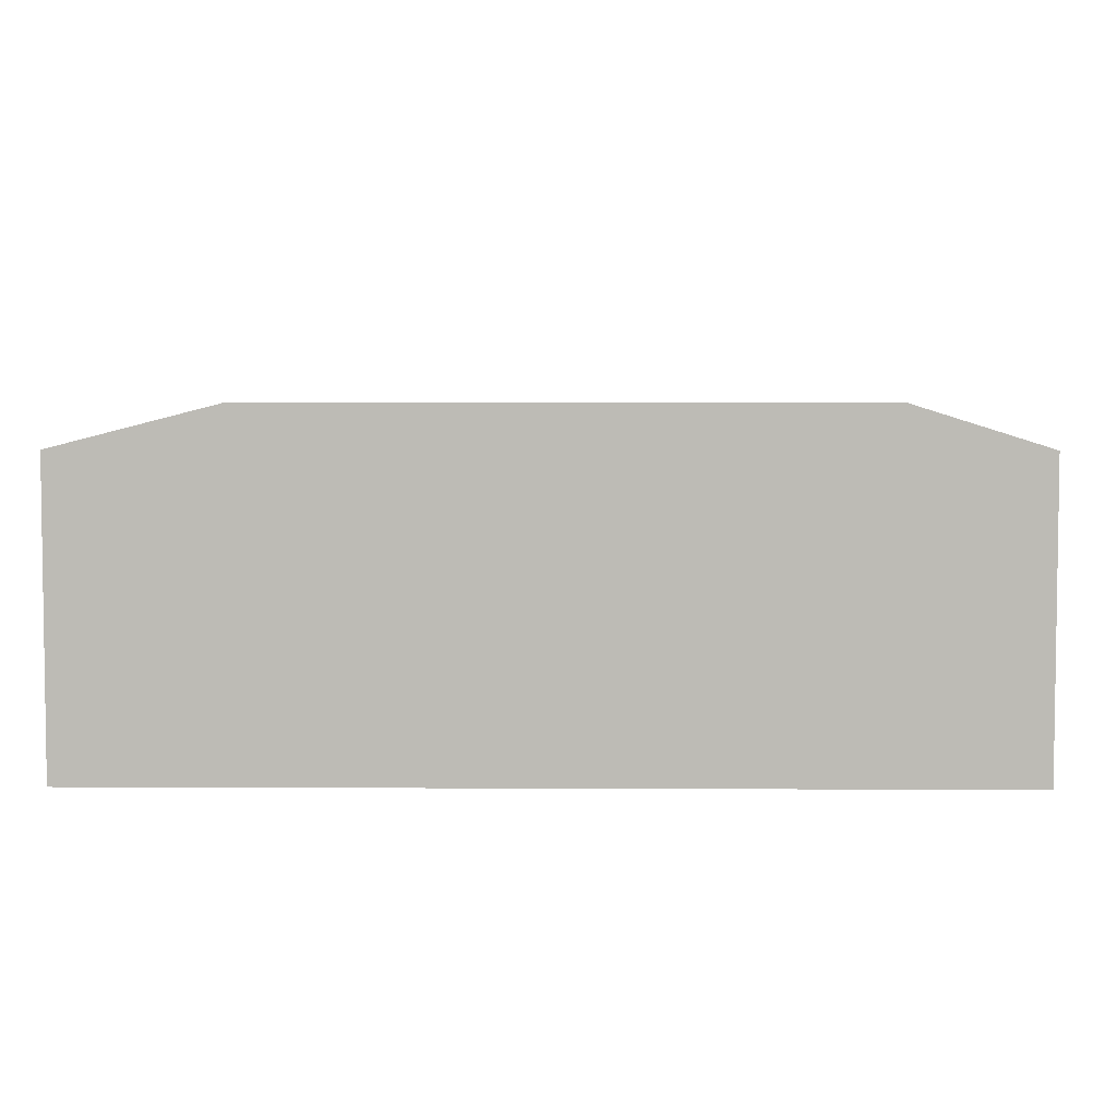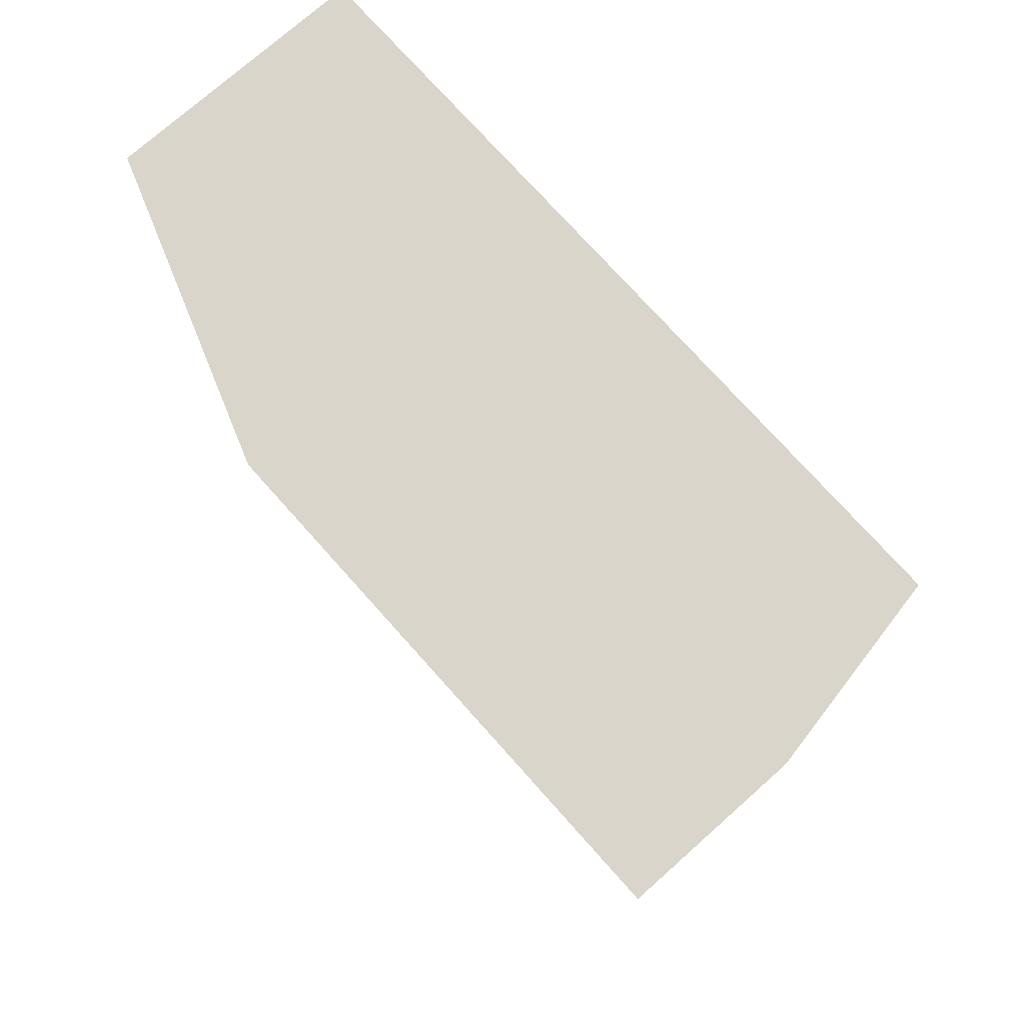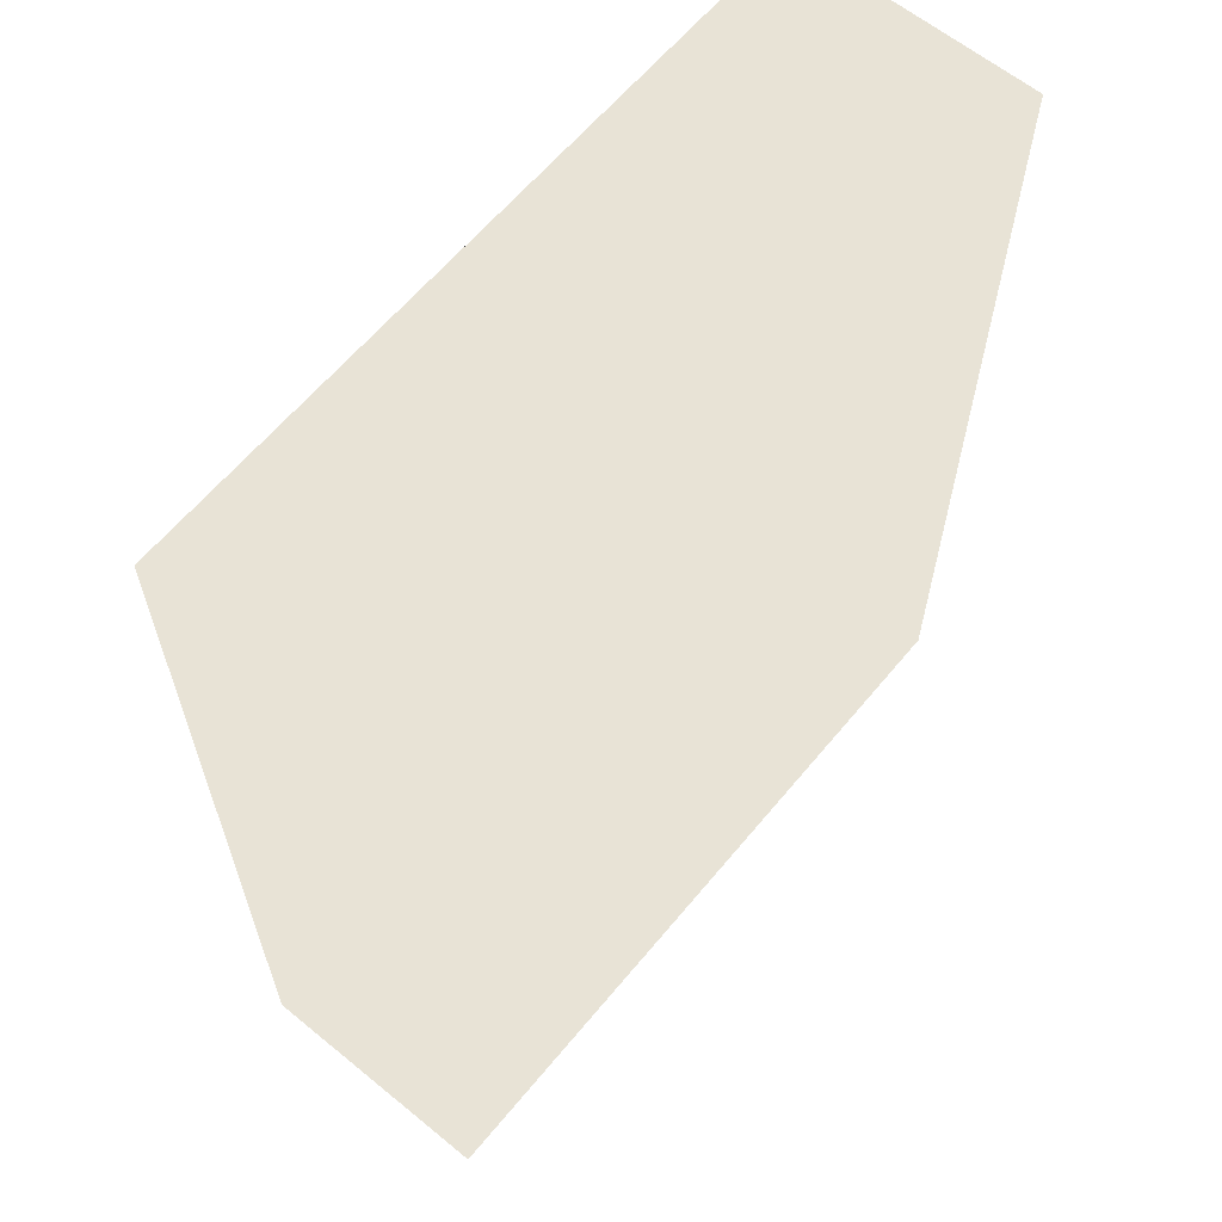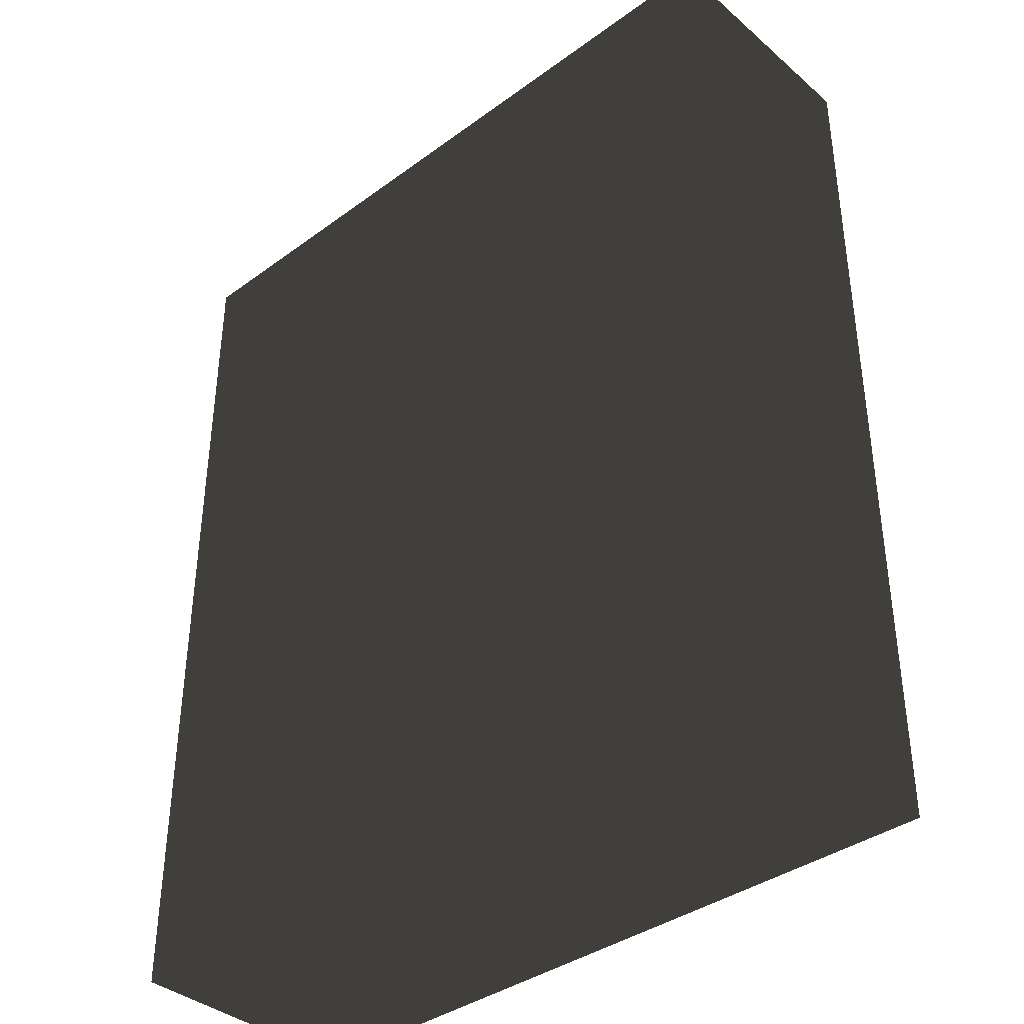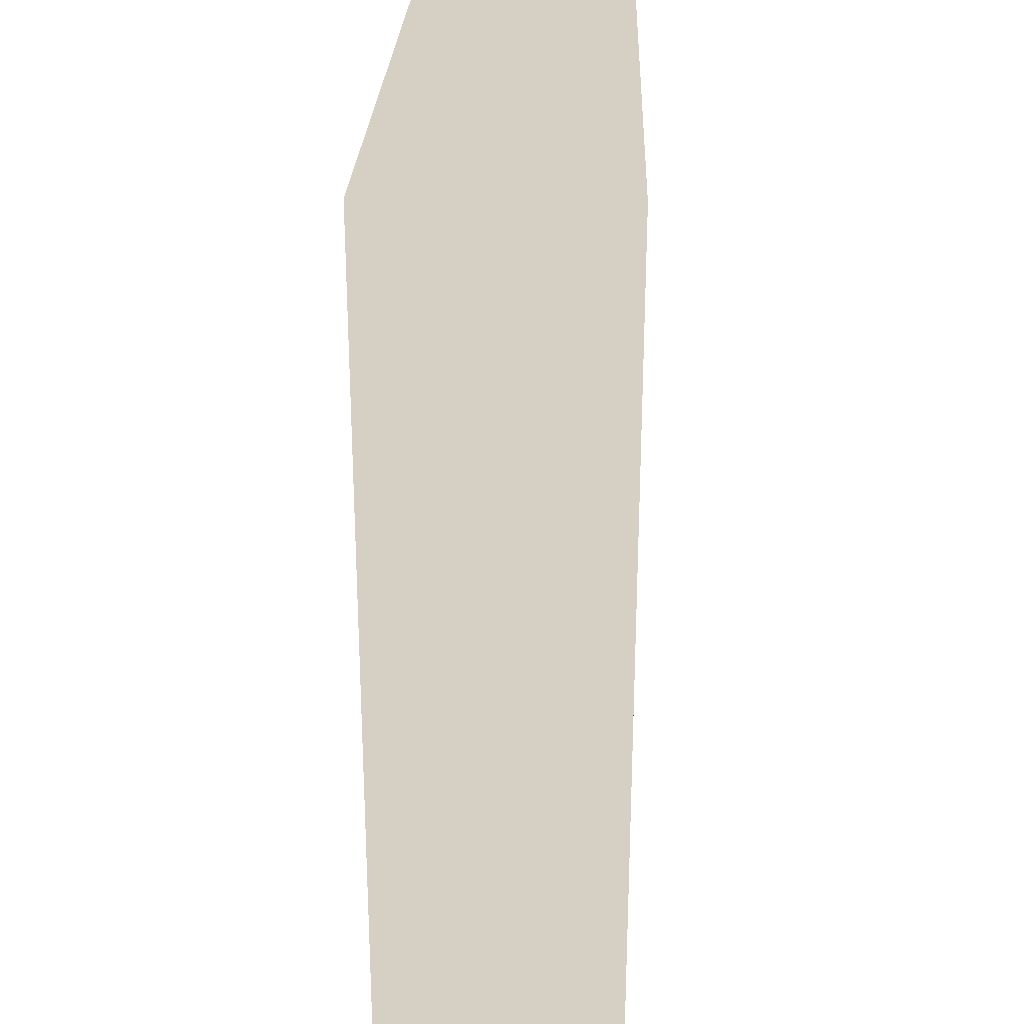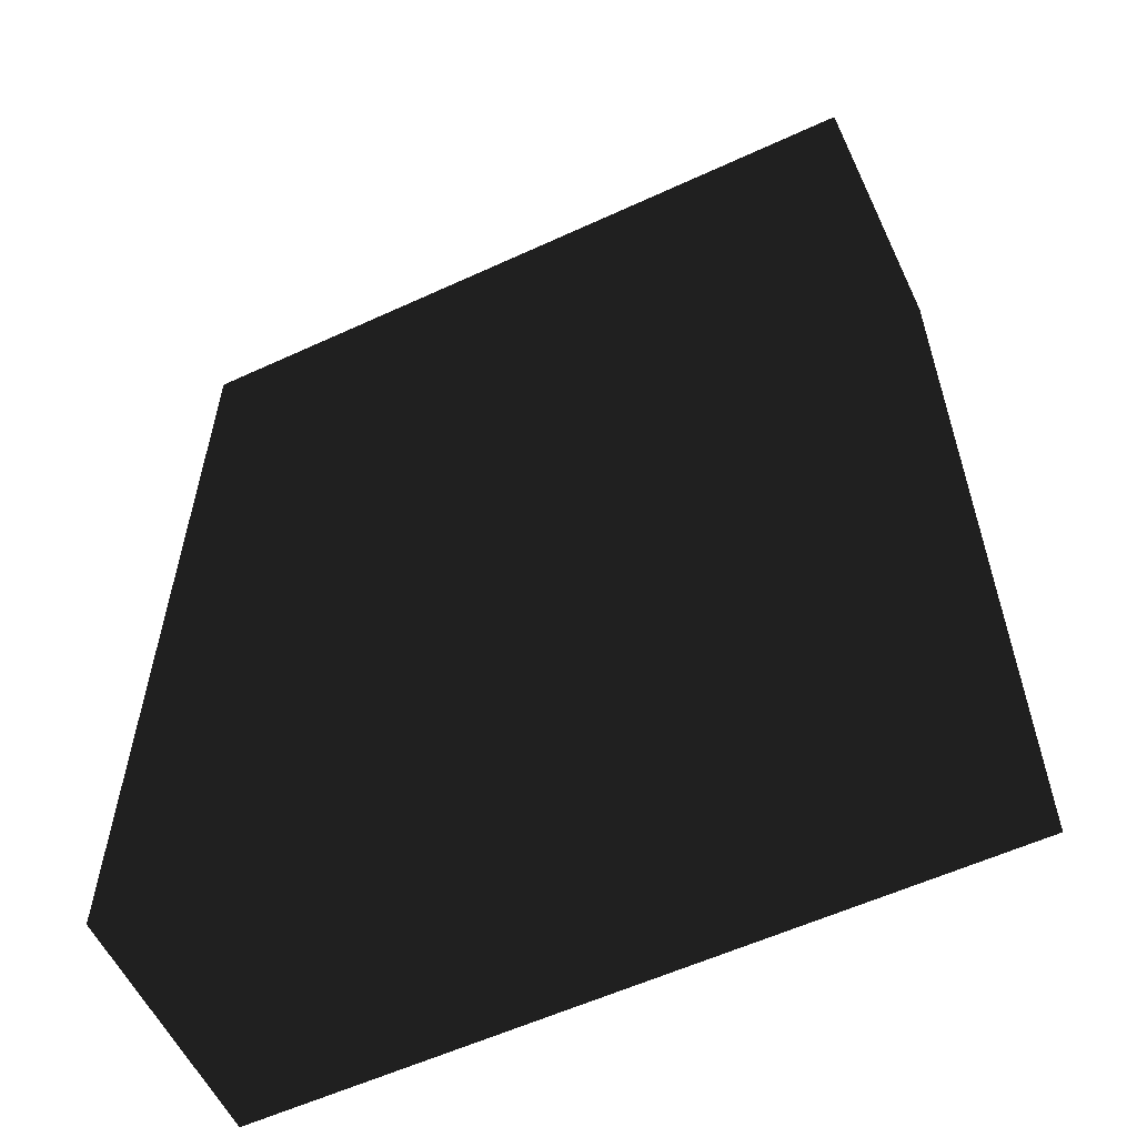
<metadata>
{"format":"obj","ext":"obj","renderer":"f3d","projection":"perspective","resolution":1024,"background":"white","views":[{"elev":5.6,"azim":0.9,"up":"+Y"},{"elev":74.3,"azim":48.3,"up":"+Z"},{"elev":62.5,"azim":-50.4,"up":"+Z"},{"elev":-38.0,"azim":42.8,"up":"+Z"},{"elev":26.0,"azim":-87.9,"up":"+Z"},{"elev":-57.9,"azim":25.5,"up":"+Z"}]}
</metadata>
<code>
g selected_faces
v 10.44 25.42 -224.5
v 10.44 25.42 -233.8
v 6.94 25.42 -233.8
v 6.94 25.42 -224.5
v 124.1 42.44 -213.1
v 124.1 0.5625 -213.1
v 124.1 0.5625 -81.14
v 124.1 42.44 -81.14
v 0 42.44 -213.1
v 0 42.44 -81.14
v 0 0.5625 -81.14
v 0 0.5625 -213.1
v 6.94 41.74 -224.5
v 6.94 41.74 -233.8
v 10.44 25.42 -223.1
v 10.44 41.74 -223.1
v 6.94 41.74 -223.1
v 6.94 25.42 -223.1
v 10.44 41.74 -233.8
v 10.44 41.74 -224.5
v 86.41 12 -234.5
v 86.41 23.68 -234.5
v 86.41 23.68 -240
v 86.41 12 -240
v 64.48 23.68 -234.5
v 64.48 23.68 -240
v 64.48 12 -234.5
v 64.48 12 -240
v 64.48 37.68 -234.5
v 64.48 26 -234.5
v 64.48 26 -240
v 64.48 37.68 -240
v 40.23 26 -234.5
v 62.16 26 -234.5
v 62.16 26 -240
v 40.23 26 -240
v -2 42.44 -240
v 126.1 42.44 -240
v 126.1 -0.625 -240
v -2 -0.625 -240
v -2 -0.625 -79.5
v -2 42.44 -79.5
v 62.16 12 -234.5
v 62.16 23.68 -234.5
v 62.16 23.68 -240
v 62.16 12 -240
v 40.23 23.68 -234.5
v 40.23 23.68 -240
v 40.23 12 -234.5
v 40.23 12 -240
v 6.94 24.02 -213.8
v 6.94 7.701 -213.8
v 6.94 7.701 -223.1
v 6.94 24.02 -223.1
v 10.44 24.02 -213.8
v 10.44 7.701 -213.8
v 10.44 7.701 -223.1
v 10.44 24.02 -223.1
v 119.5 42.44 -213.1
v 119.5 7 -213.1
v 10.44 7 -213.1
v 10.44 42.44 -213.1
v 119.5 42.44 -234.5
v 10.44 42.44 -234.5
v 10.44 7 -234.5
v 119.5 7 -234.5
v 10.44 24.02 -233.8
v 10.44 24.02 -224.5
v 6.94 24.02 -224.5
v 6.94 24.02 -233.8
v 10.44 7.701 -224.5
v 6.94 7.701 -224.5
v 6.94 7.701 -233.8
v 126.1 42.44 -79.5
v 126.1 -0.625 -79.5
v 10.44 7.701 -233.8
v 87.57 10.84 -234.5
v 87.57 38.84 -234.5
v 39.07 38.84 -234.5
v 39.07 10.84 -234.5
v 86.41 26 -234.5
v 86.41 26 -240
v 40.23 37.68 -234.5
v 40.23 37.68 -240
v 10.44 25.42 -213.8
v 6.94 25.42 -213.8
v 10.44 41.74 -213.8
v 6.94 41.74 -213.8
v 62.16 37.68 -234.5
v 62.16 37.68 -240
v 86.41 37.68 -234.5
v 86.41 37.68 -240
f 1 2 3 4
f 5 6 7 8
f 9 10 11 12
f 13 4 3 14
f 15 16 17 18
f 19 20 13 14
f 21 22 23 24
f 22 25 26 23
f 25 27 28 26
f 11 7 6 12
f 27 21 24 28
f 29 30 31 32
f 33 34 35 36
f 37 38 39 40
f 40 41 42 37
f 43 44 45 46
f 44 47 48 45
f 47 49 50 48
f 49 43 46 50
f 51 52 53 54
f 55 56 52 51
f 56 57 53 52
f 57 58 54 53
f 58 55 51 54
f 12 6 5 59 60 61 62 9
f 11 10 8 7
f 63 64 65 66
f 67 68 69 70
f 68 71 72 69
f 61 60 66 65
f 69 72 73 70
f 38 74 75 39
f 76 67 70 73
f 71 76 73 72
f 77 78 79 80
f 59 63 66 60
f 64 62 61 65
f 20 1 4 13
f 2 19 14 3
f 30 81 82 31
f 83 33 36 84
f 85 15 18 86
f 16 87 88 17
f 87 85 86 88
f 86 18 17 88
f 34 89 90 35
f 91 29 32 92
f 89 83 84 90
f 74 38 37 42
f 40 39 75 41
f 81 91 92 82
f 75 74 42 41

</code>
